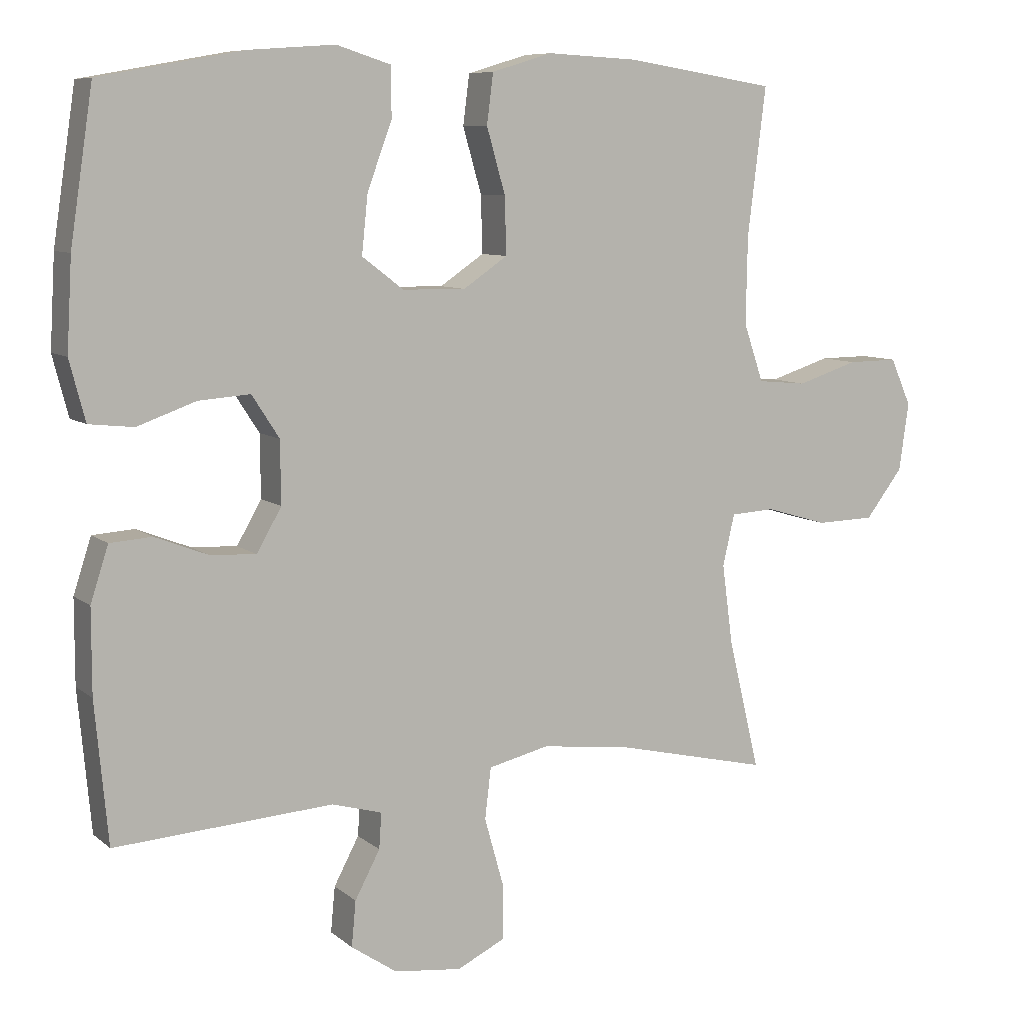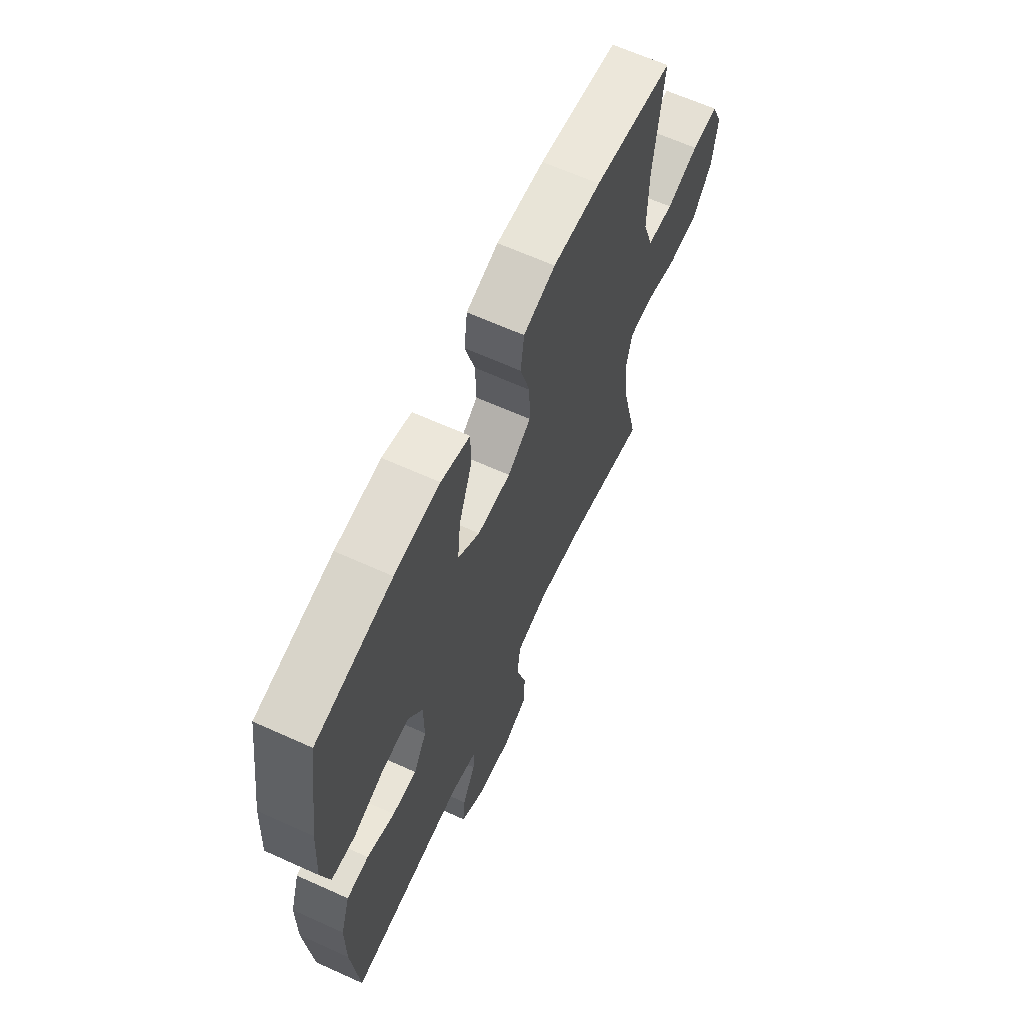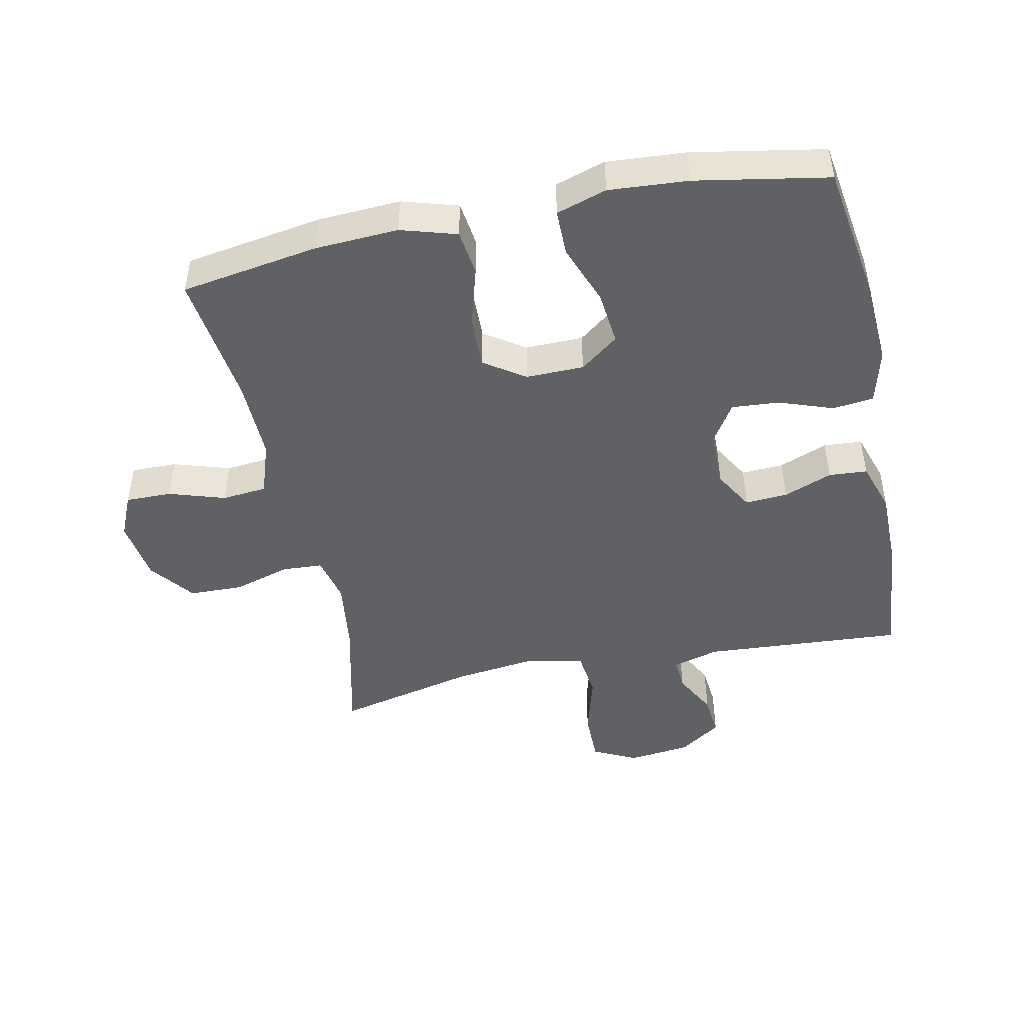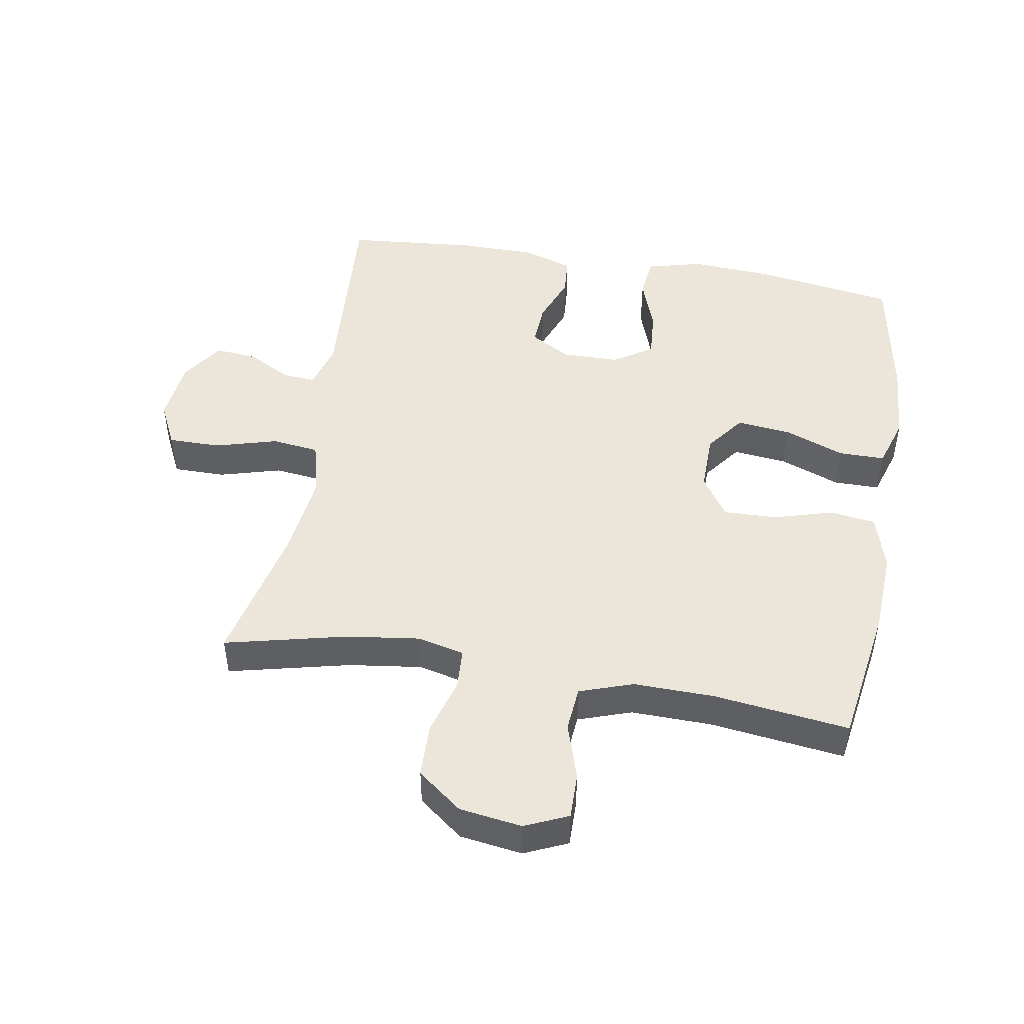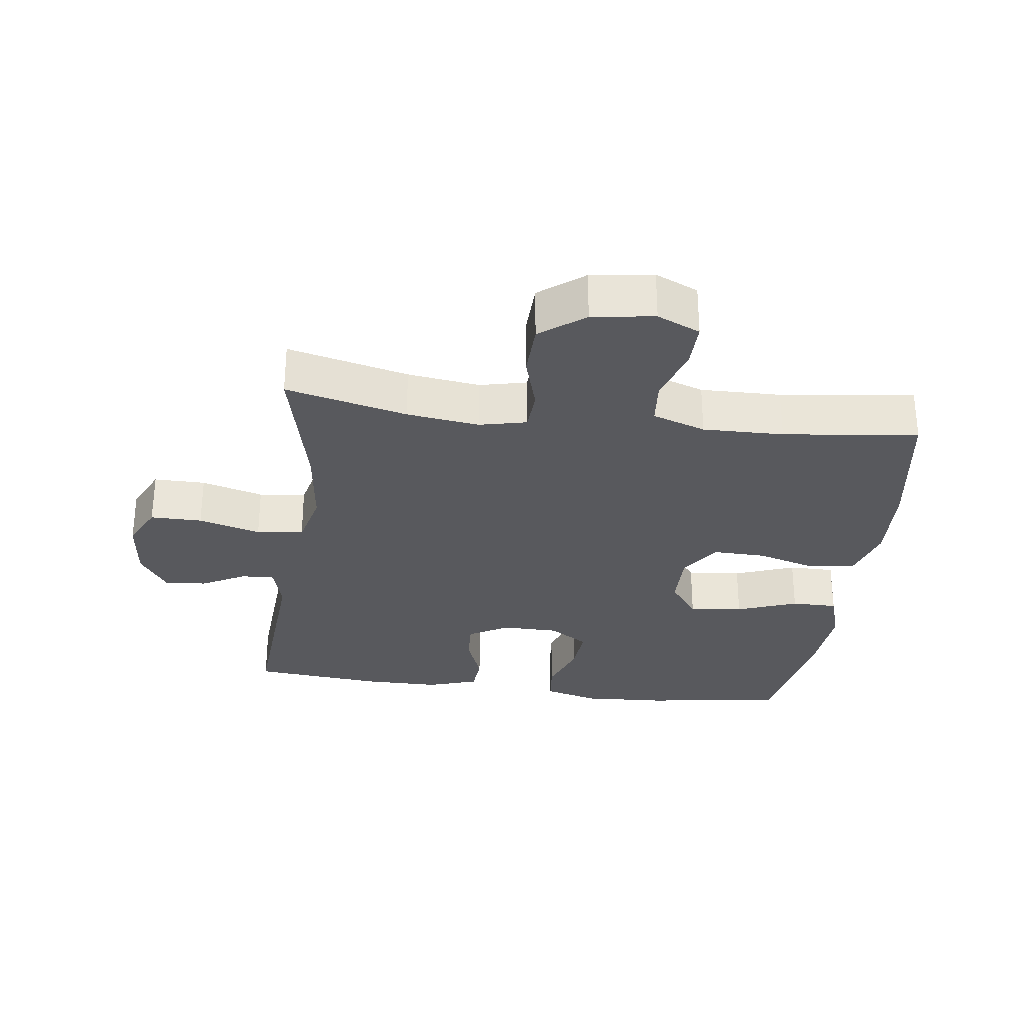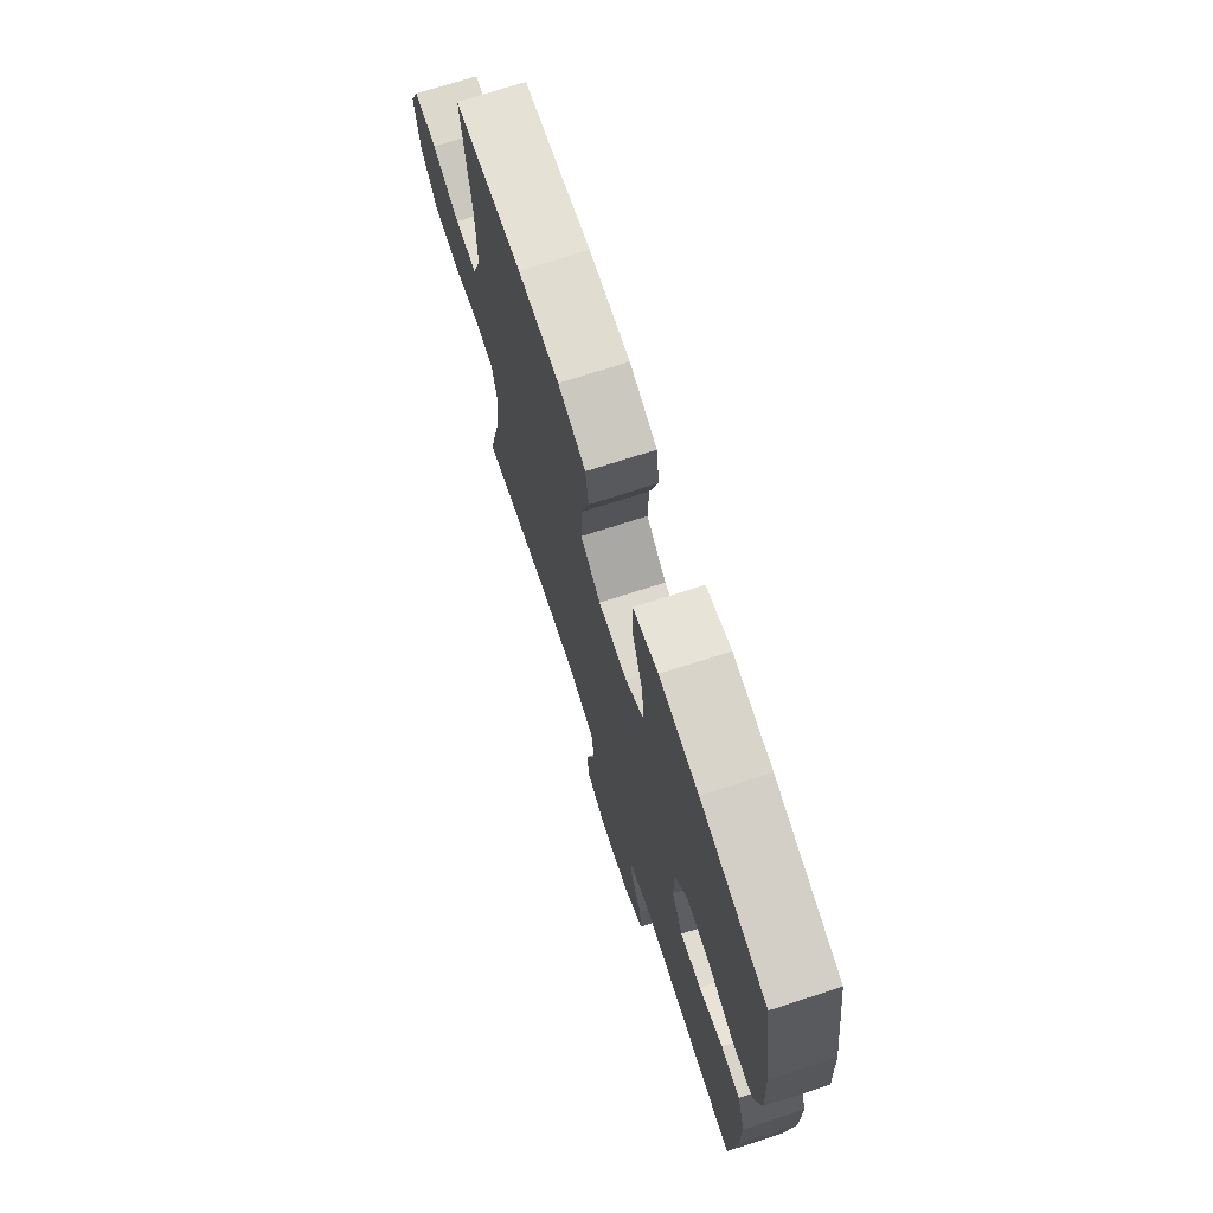
<metadata>
{"format":"obj","ext":"obj","renderer":"f3d","projection":"perspective","resolution":1024,"background":"white","views":[{"elev":8.3,"azim":153.3,"up":"+Z"},{"elev":64.6,"azim":114.5,"up":"+Z"},{"elev":-46.8,"azim":11.9,"up":"+Y"},{"elev":48.1,"azim":-80.3,"up":"+Y"},{"elev":-30.1,"azim":-97.5,"up":"+Y"},{"elev":72.1,"azim":72.1,"up":"+Z"}]}
</metadata>
<code>
o path5420
v 0.5464 0.0375 -0.2747
v 0.5462 0.0375 -0.1523
v 0.5203 0.0375 -0.07243
v 0.4597 0.0375 -0.06811
v 0.3829 0.0375 -0.09793
v 0.3157 0.0375 -0.1018
v 0.2797 0.0375 -0.03934
v 0.2806 0.0375 0.05146
v 0.3203 0.0375 0.1129
v 0.3953 0.0375 0.1073
v 0.4804 0.0375 0.07693
v 0.5453 0.0375 0.08398
v 0.568 0.0375 0.1712
v 0.5605 0.0375 0.303
v 0.5275 0.0375 0.5226
v 0.3184 0.0375 0.5606
v 0.1941 0.0375 0.5696
v 0.1147 0.0375 0.5445
v 0.1146 0.0375 0.4718
v 0.1504 0.0375 0.3759
v 0.1593 0.0375 0.2909
v 0.09874 0.0375 0.2449
v 0.00719 0.0375 0.2437
v -0.05679 0.0375 0.2874
v -0.0546 0.0375 0.3703
v -0.02754 0.0375 0.4647
v -0.03692 0.0375 0.5371
v -0.1248 0.0375 0.5636
v -0.2562 0.0375 0.5568
v -0.4742 0.0375 0.5226
v -0.4479 0.0375 0.3092
v -0.4456 0.0375 0.1812
v -0.4744 0.0375 0.09678
v -0.5453 0.0375 0.09022
v -0.6339 0.0375 0.1186
v -0.7068 0.0375 0.1195
v -0.7371 0.0375 0.05114
v -0.723 0.0375 -0.04777
v -0.669 0.0375 -0.1181
v -0.5841 0.0375 -0.1203
v -0.4944 0.0375 -0.09382
v -0.4302 0.0375 -0.0974
v -0.413 0.0375 -0.1721
v -0.4284 0.0375 -0.287
v -0.4742 0.0375 -0.4793
v -0.2534 0.0375 -0.4284
v -0.1204 0.0375 -0.4121
v -0.03195 0.0375 -0.4333
v -0.02321 0.0375 -0.5076
v -0.05063 0.0375 -0.6058
v -0.05091 0.0375 -0.6878
v 0.01852 0.0375 -0.7217
v 0.1171 0.0375 -0.7104
v 0.1836 0.0375 -0.6653
v 0.1774 0.0375 -0.5991
v 0.1409 0.0375 -0.5302
v 0.1374 0.0375 -0.4784
v 0.2107 0.0375 -0.4578
v 0.5275 0.0375 -0.4793
v 0.5464 -0.0375 -0.2747
v 0.5462 -0.0375 -0.1523
v 0.5203 -0.0375 -0.07243
v 0.4597 -0.0375 -0.06811
v 0.3829 -0.0375 -0.09793
v 0.3157 -0.0375 -0.1018
v 0.2797 -0.0375 -0.03934
v 0.2806 -0.0375 0.05146
v 0.3203 -0.0375 0.1129
v 0.3953 -0.0375 0.1073
v 0.4804 -0.0375 0.07693
v 0.5453 -0.0375 0.08398
v 0.568 -0.0375 0.1712
v 0.5605 -0.0375 0.303
v 0.5275 -0.0375 0.5226
v 0.3184 -0.0375 0.5606
v 0.1941 -0.0375 0.5696
v 0.1147 -0.0375 0.5445
v 0.1146 -0.0375 0.4718
v 0.1504 -0.0375 0.3759
v 0.1593 -0.0375 0.2909
v 0.09874 -0.0375 0.2449
v 0.00719 -0.0375 0.2437
v -0.05679 -0.0375 0.2874
v -0.0546 -0.0375 0.3703
v -0.02754 -0.0375 0.4647
v -0.03692 -0.0375 0.5371
v -0.1248 -0.0375 0.5636
v -0.2562 -0.0375 0.5568
v -0.4742 -0.0375 0.5226
v -0.4479 -0.0375 0.3092
v -0.4456 -0.0375 0.1812
v -0.4744 -0.0375 0.09678
v -0.5453 -0.0375 0.09022
v -0.6339 -0.0375 0.1186
v -0.7068 -0.0375 0.1195
v -0.7371 -0.0375 0.05114
v -0.723 -0.0375 -0.04777
v -0.669 -0.0375 -0.1181
v -0.5841 -0.0375 -0.1203
v -0.4944 -0.0375 -0.09382
v -0.4302 -0.0375 -0.0974
v -0.413 -0.0375 -0.1721
v -0.4284 -0.0375 -0.287
v -0.4742 -0.0375 -0.4793
v -0.2534 -0.0375 -0.4284
v -0.1204 -0.0375 -0.4121
v -0.03195 -0.0375 -0.4333
v -0.02321 -0.0375 -0.5076
v -0.05063 -0.0375 -0.6058
v -0.05091 -0.0375 -0.6878
v 0.01852 -0.0375 -0.7217
v 0.1171 -0.0375 -0.7104
v 0.1836 -0.0375 -0.6653
v 0.1774 -0.0375 -0.5991
v 0.1409 -0.0375 -0.5302
v 0.1374 -0.0375 -0.4784
v 0.2107 -0.0375 -0.4578
v 0.5275 -0.0375 -0.4793
v 0.5453 0.0375 0.08398
v 0.5453 0.0375 0.08398
v 0.568 0.0375 0.1712
v 0.5605 0.0375 0.303
v 0.5464 0.0375 -0.2747
v 0.5462 0.0375 -0.1523
v 0.5203 0.0375 -0.07243
v 0.5203 0.0375 -0.07243
v 0.4804 0.0375 0.07693
v 0.5275 0.0375 0.5226
v 0.5275 0.0375 0.5226
v 0.5275 0.0375 -0.4793
v 0.5275 0.0375 -0.4793
v 0.4597 0.0375 -0.06811
v 0.3953 0.0375 0.1073
v 0.3829 0.0375 -0.09793
v 0.3184 0.0375 0.5606
v 0.3203 0.0375 0.1129
v 0.3203 0.0375 0.1129
v 0.3157 0.0375 -0.1018
v 0.3157 0.0375 -0.1018
v 0.2107 0.0375 -0.4578
v 0.2806 0.0375 0.05146
v 0.1941 0.0375 0.5696
v 0.2797 0.0375 -0.03934
v 0.1374 0.0375 -0.4784
v 0.1374 0.0375 -0.4784
v 0.1504 0.0375 0.3759
v 0.1593 0.0375 0.2909
v 0.1147 0.0375 0.5445
v 0.1147 0.0375 0.5445
v 0.1171 0.0375 -0.7104
v 0.1836 0.0375 -0.6653
v 0.1836 0.0375 -0.6653
v 0.1774 0.0375 -0.5991
v 0.1409 0.0375 -0.5302
v 0.09874 0.0375 0.2449
v 0.1146 0.0375 0.4718
v 0.01852 0.0375 -0.7217
v 0.00719 0.0375 0.2437
v -0.05091 0.0375 -0.6878
v -0.05091 0.0375 -0.6878
v -0.05679 0.0375 0.2874
v -0.05063 0.0375 -0.6058
v -0.02321 0.0375 -0.5076
v -0.03195 0.0375 -0.4333
v -0.03195 0.0375 -0.4333
v -0.0546 0.0375 0.3703
v -0.02754 0.0375 0.4647
v -0.03692 0.0375 0.5371
v -0.03692 0.0375 0.5371
v -0.1204 0.0375 -0.4121
v -0.1248 0.0375 0.5636
v -0.2534 0.0375 -0.4284
v -0.2562 0.0375 0.5568
v -0.4742 0.0375 -0.4793
v -0.4742 0.0375 -0.4793
v -0.4284 0.0375 -0.287
v -0.413 0.0375 -0.1721
v -0.4302 0.0375 -0.0974
v -0.4302 0.0375 -0.0974
v -0.4944 0.0375 -0.09382
v -0.4456 0.0375 0.1812
v -0.4744 0.0375 0.09678
v -0.4744 0.0375 0.09678
v -0.4479 0.0375 0.3092
v -0.4742 0.0375 0.5226
v -0.4742 0.0375 0.5226
v -0.5453 0.0375 0.09022
v -0.5841 0.0375 -0.1203
v -0.6339 0.0375 0.1186
v -0.669 0.0375 -0.1181
v -0.7068 0.0375 0.1195
v -0.7068 0.0375 0.1195
v -0.723 0.0375 -0.04777
v -0.7371 0.0375 0.05114
v 0.5453 -0.0375 0.08398
v 0.5453 -0.0375 0.08398
v 0.568 -0.0375 0.1712
v 0.5605 -0.0375 0.303
v 0.5464 -0.0375 -0.2747
v 0.5462 -0.0375 -0.1523
v 0.5203 -0.0375 -0.07243
v 0.5203 -0.0375 -0.07243
v 0.4804 -0.0375 0.07693
v 0.5275 -0.0375 0.5226
v 0.5275 -0.0375 0.5226
v 0.5275 -0.0375 -0.4793
v 0.5275 -0.0375 -0.4793
v 0.4597 -0.0375 -0.06811
v 0.3953 -0.0375 0.1073
v 0.3829 -0.0375 -0.09793
v 0.3184 -0.0375 0.5606
v 0.3203 -0.0375 0.1129
v 0.3203 -0.0375 0.1129
v 0.3157 -0.0375 -0.1018
v 0.3157 -0.0375 -0.1018
v 0.2107 -0.0375 -0.4578
v 0.2806 -0.0375 0.05146
v 0.1941 -0.0375 0.5696
v 0.2797 -0.0375 -0.03934
v 0.1374 -0.0375 -0.4784
v 0.1374 -0.0375 -0.4784
v 0.1504 -0.0375 0.3759
v 0.1593 -0.0375 0.2909
v 0.1147 -0.0375 0.5445
v 0.1147 -0.0375 0.5445
v 0.1171 -0.0375 -0.7104
v 0.1836 -0.0375 -0.6653
v 0.1836 -0.0375 -0.6653
v 0.1774 -0.0375 -0.5991
v 0.1409 -0.0375 -0.5302
v 0.09874 -0.0375 0.2449
v 0.1146 -0.0375 0.4718
v 0.01852 -0.0375 -0.7217
v 0.00719 -0.0375 0.2437
v -0.05091 -0.0375 -0.6878
v -0.05091 -0.0375 -0.6878
v -0.05679 -0.0375 0.2874
v -0.05063 -0.0375 -0.6058
v -0.02321 -0.0375 -0.5076
v -0.03195 -0.0375 -0.4333
v -0.03195 -0.0375 -0.4333
v -0.0546 -0.0375 0.3703
v -0.02754 -0.0375 0.4647
v -0.03692 -0.0375 0.5371
v -0.03692 -0.0375 0.5371
v -0.1204 -0.0375 -0.4121
v -0.1248 -0.0375 0.5636
v -0.2534 -0.0375 -0.4284
v -0.2562 -0.0375 0.5568
v -0.4742 -0.0375 -0.4793
v -0.4742 -0.0375 -0.4793
v -0.4284 -0.0375 -0.287
v -0.413 -0.0375 -0.1721
v -0.4302 -0.0375 -0.0974
v -0.4302 -0.0375 -0.0974
v -0.4944 -0.0375 -0.09382
v -0.4456 -0.0375 0.1812
v -0.4744 -0.0375 0.09678
v -0.4744 -0.0375 0.09678
v -0.4479 -0.0375 0.3092
v -0.4742 -0.0375 0.5226
v -0.4742 -0.0375 0.5226
v -0.5453 -0.0375 0.09022
v -0.5841 -0.0375 -0.1203
v -0.6339 -0.0375 0.1186
v -0.669 -0.0375 -0.1181
v -0.7068 -0.0375 0.1195
v -0.7068 -0.0375 0.1195
v -0.723 -0.0375 -0.04777
v -0.7371 -0.0375 0.05114
f 220 239 230
f 219 234 246
f 209 198 212
f 222 218 232
f 263 265 269
f 260 249 261
f 204 211 198
f 246 253 248
f 208 200 201
f 210 200 208
f 230 226 229
f 244 247 243
f 270 265 267
f 254 258 256
f 234 237 254
f 237 260 257
f 229 226 227
f 264 269 266
f 195 197 203
f 222 223 198
f 269 265 270
f 212 231 217
f 198 223 212
f 199 216 206
f 232 218 224
f 242 260 237
f 219 240 214
f 243 247 242
f 231 212 223
f 260 242 249
f 253 234 254
f 263 269 264
f 199 214 216
f 197 198 209
f 254 257 258
f 217 234 219
f 218 222 211
f 249 242 247
f 258 263 256
f 200 210 199
f 203 197 209
f 217 231 234
f 214 240 216
f 248 253 252
f 234 253 246
f 198 211 222
f 248 252 250
f 256 263 264
f 230 238 226
f 219 246 240
f 254 237 257
f 239 238 230
f 233 238 235
f 220 240 239
f 216 240 220
f 214 199 210
f 226 238 233
f 120 13 72 196
f 13 14 73 72
f 1 2 61 60
f 2 126 202 61
f 11 12 71 70
f 14 129 205 73
f 131 1 60 207
f 3 4 63 62
f 10 11 70 69
f 4 5 64 63
f 15 16 75 74
f 137 10 69 213
f 5 139 215 64
f 58 59 118 117
f 8 9 68 67
f 16 17 76 75
f 6 7 66 65
f 7 8 67 66
f 145 58 117 221
f 20 21 80 79
f 17 149 225 76
f 53 152 228 112
f 54 55 114 113
f 55 56 115 114
f 21 22 81 80
f 19 20 79 78
f 18 19 78 77
f 56 57 116 115
f 52 53 112 111
f 22 23 82 81
f 160 52 111 236
f 23 24 83 82
f 50 51 110 109
f 49 50 109 108
f 165 49 108 241
f 25 26 85 84
f 26 169 245 85
f 47 48 107 106
f 27 28 87 86
f 24 25 84 83
f 46 47 106 105
f 28 29 88 87
f 175 46 105 251
f 44 45 104 103
f 43 44 103 102
f 179 43 102 255
f 41 42 101 100
f 32 183 259 91
f 31 32 91 90
f 186 31 90 262
f 29 30 89 88
f 33 34 93 92
f 40 41 100 99
f 34 35 94 93
f 39 40 99 98
f 35 192 268 94
f 38 39 98 97
f 37 38 97 96
f 36 37 96 95
f 144 154 163
f 143 170 158
f 133 136 122
f 146 156 142
f 187 193 189
f 184 185 173
f 128 122 135
f 170 172 177
f 132 125 124
f 134 132 124
f 154 153 150
f 168 167 171
f 194 191 189
f 178 180 182
f 158 178 161
f 161 181 184
f 153 151 150
f 188 190 193
f 119 127 121
f 146 122 147
f 193 194 189
f 136 141 155
f 122 136 147
f 123 130 140
f 156 148 142
f 166 161 184
f 143 138 164
f 167 166 171
f 155 147 136
f 184 173 166
f 177 178 158
f 187 188 193
f 123 140 138
f 121 133 122
f 178 182 181
f 141 143 158
f 142 135 146
f 173 171 166
f 182 180 187
f 124 123 134
f 127 133 121
f 141 158 155
f 138 140 164
f 172 176 177
f 158 170 177
f 122 146 135
f 172 174 176
f 180 188 187
f 154 150 162
f 143 164 170
f 178 181 161
f 163 154 162
f 157 159 162
f 144 163 164
f 140 144 164
f 138 134 123
f 150 157 162

</code>
